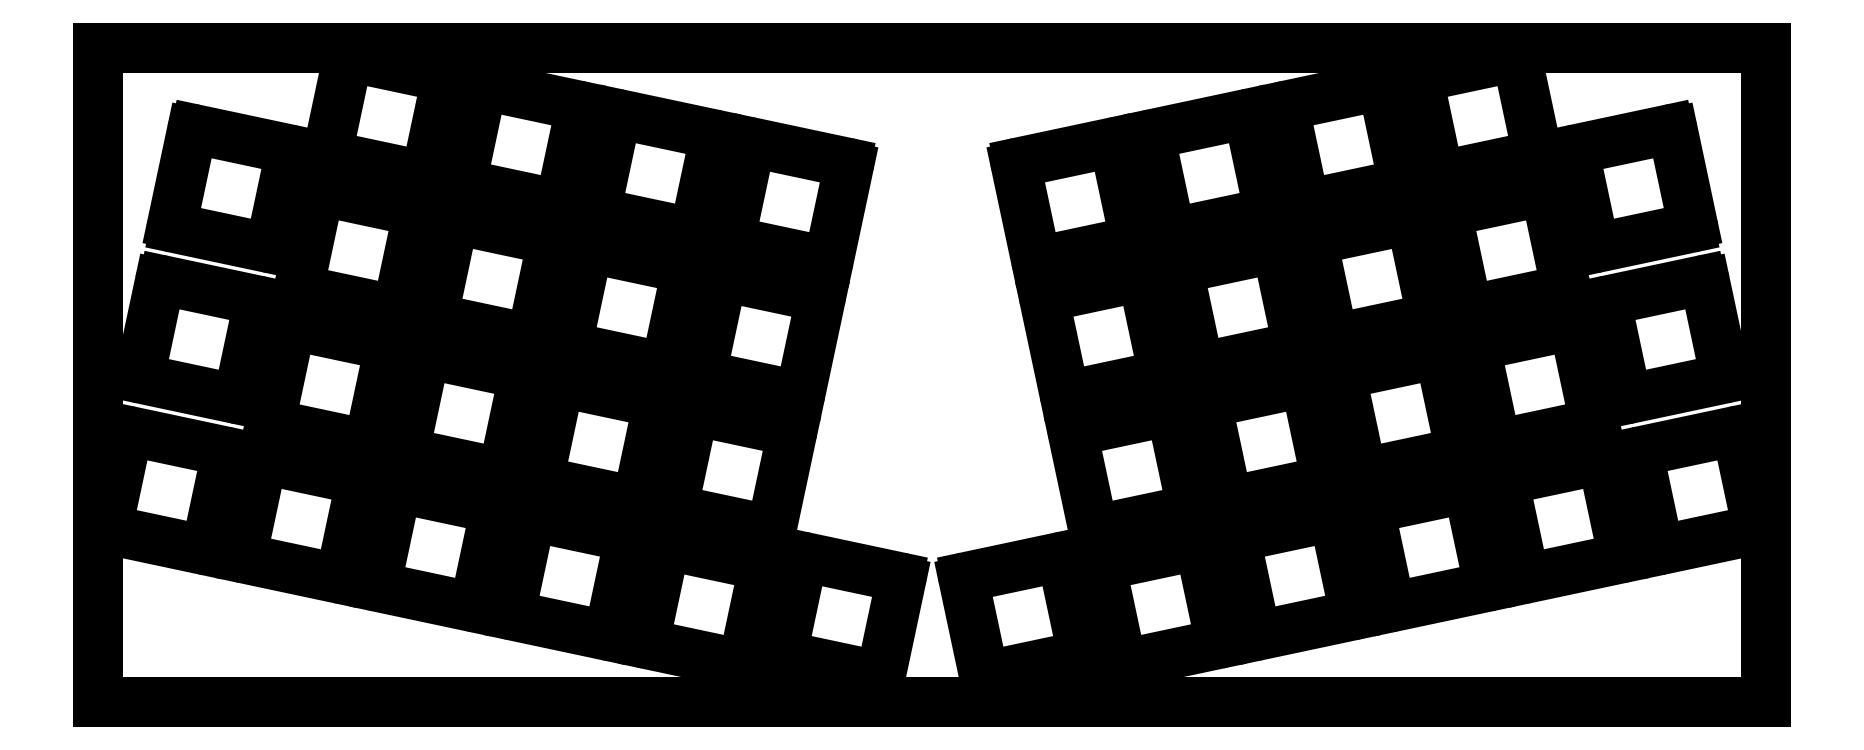
<metadata>
{"format":"dxf","ext":"dxf","renderer":"ezdxf+matplotlib","layout":"modelspace","background":"white","min_lineweight":24,"dpi":150}
</metadata>
<code>
0
SECTION
2
ENTITIES
0
LINE
8
0
10
50.35
20
-2.629
11
63.07
21
-5.332
0
LINE
8
0
10
47.44
20
-16.32
11
60.16
21
-19.03
0
LINE
8
0
10
49.76
20
-3.014
11
47.06
21
-15.73
0
LINE
8
0
10
63.45
20
-5.925
11
60.75
21
-18.64
0
ARC
8
0
10
50.25
20
-3.118
40
0.5
50
78
51
168
0
ARC
8
0
10
62.96
20
-5.821
40
0.5
50
348
51
78
0
ARC
8
0
10
47.54
20
-15.83
40
0.5
50
168
51
258
0
ARC
8
0
10
60.26
20
-18.54
40
0.5
50
258
51
348
0
LINE
8
0
10
68.99
20
-6.59
11
81.7
21
-9.293
0
LINE
8
0
10
66.07
20
-20.28
11
78.79
21
-22.99
0
LINE
8
0
10
68.39
20
-6.975
11
65.69
21
-19.69
0
LINE
8
0
10
82.09
20
-9.886
11
79.38
21
-22.6
0
ARC
8
0
10
68.88
20
-7.079
40
0.5
50
78
51
168
0
ARC
8
0
10
81.6
20
-9.782
40
0.5
50
348
51
78
0
ARC
8
0
10
66.18
20
-19.79
40
0.5
50
168
51
258
0
ARC
8
0
10
78.89
20
-22.5
40
0.5
50
258
51
348
0
LINE
8
0
10
87.62
20
-10.55
11
100.3
21
-13.25
0
LINE
8
0
10
84.71
20
-24.24
11
97.42
21
-26.95
0
LINE
8
0
10
87.03
20
-10.94
11
84.32
21
-23.65
0
LINE
8
0
10
100.7
20
-13.85
11
98.02
21
-26.56
0
ARC
8
0
10
87.51
20
-11.04
40
0.5
50
78
51
168
0
ARC
8
0
10
100.2
20
-13.74
40
0.5
50
348
51
78
0
ARC
8
0
10
84.81
20
-23.76
40
0.5
50
168
51
258
0
ARC
8
0
10
97.53
20
-26.46
40
0.5
50
258
51
348
0
LINE
8
0
10
106.3
20
-14.51
11
119
21
-17.21
0
LINE
8
0
10
103.3
20
-28.21
11
116.1
21
-30.91
0
LINE
8
0
10
105.7
20
-14.9
11
103
21
-27.61
0
LINE
8
0
10
119.4
20
-17.81
11
116.7
21
-30.52
0
ARC
8
0
10
106.1
20
-15
40
0.5
50
78
51
168
0
ARC
8
0
10
118.9
20
-17.7
40
0.5
50
348
51
78
0
ARC
8
0
10
103.4
20
-27.72
40
0.5
50
168
51
258
0
ARC
8
0
10
116.2
20
-30.42
40
0.5
50
258
51
348
0
LINE
8
0
10
28.75
20
-12.64
11
41.46
21
-15.35
0
LINE
8
0
10
25.84
20
-26.34
11
38.55
21
-29.04
0
LINE
8
0
10
28.15
20
-13.03
11
25.45
21
-25.74
0
LINE
8
0
10
41.85
20
-15.94
11
39.15
21
-28.66
0
ARC
8
0
10
28.64
20
-13.13
40
0.5
50
78
51
168
0
ARC
8
0
10
41.36
20
-15.84
40
0.5
50
348
51
78
0
ARC
8
0
10
25.94
20
-25.85
40
0.5
50
168
51
258
0
ARC
8
0
10
38.66
20
-28.55
40
0.5
50
258
51
348
0
LINE
8
0
10
46.39
20
-21.26
11
59.11
21
-23.97
0
LINE
8
0
10
43.48
20
-34.96
11
56.2
21
-37.66
0
LINE
8
0
10
45.8
20
-21.65
11
43.09
21
-34.36
0
LINE
8
0
10
59.49
20
-24.56
11
56.79
21
-37.27
0
ARC
8
0
10
46.29
20
-21.75
40
0.5
50
78
51
168
0
ARC
8
0
10
59
20
-24.45
40
0.5
50
348
51
78
0
ARC
8
0
10
43.58
20
-34.47
40
0.5
50
168
51
258
0
ARC
8
0
10
56.3
20
-37.17
40
0.5
50
258
51
348
0
LINE
8
0
10
65.02
20
-25.22
11
77.74
21
-27.93
0
LINE
8
0
10
62.11
20
-38.92
11
74.83
21
-41.62
0
LINE
8
0
10
64.43
20
-25.61
11
61.73
21
-38.32
0
LINE
8
0
10
78.13
20
-28.52
11
75.42
21
-41.24
0
ARC
8
0
10
64.92
20
-25.71
40
0.5
50
78
51
168
0
ARC
8
0
10
77.64
20
-28.42
40
0.5
50
348
51
78
0
ARC
8
0
10
62.22
20
-38.43
40
0.5
50
168
51
258
0
ARC
8
0
10
74.93
20
-41.13
40
0.5
50
258
51
348
0
LINE
8
0
10
83.66
20
-29.18
11
96.37
21
-31.89
0
LINE
8
0
10
80.75
20
-42.88
11
93.46
21
-45.58
0
LINE
8
0
10
83.07
20
-29.57
11
80.36
21
-42.29
0
LINE
8
0
10
96.76
20
-32.48
11
94.06
21
-45.2
0
ARC
8
0
10
83.55
20
-29.67
40
0.5
50
78
51
168
0
ARC
8
0
10
96.27
20
-32.38
40
0.5
50
348
51
78
0
ARC
8
0
10
80.85
20
-42.39
40
0.5
50
168
51
258
0
ARC
8
0
10
93.57
20
-45.09
40
0.5
50
258
51
348
0
LINE
8
0
10
102.3
20
-33.14
11
115
21
-35.85
0
LINE
8
0
10
99.38
20
-46.84
11
112.1
21
-49.54
0
LINE
8
0
10
101.7
20
-33.53
11
99
21
-46.25
0
LINE
8
0
10
115.4
20
-36.44
11
112.7
21
-49.16
0
ARC
8
0
10
102.2
20
-33.63
40
0.5
50
78
51
168
0
ARC
8
0
10
114.9
20
-36.34
40
0.5
50
348
51
78
0
ARC
8
0
10
99.48
20
-46.35
40
0.5
50
168
51
258
0
ARC
8
0
10
112.2
20
-49.05
40
0.5
50
258
51
348
0
LINE
8
0
10
37.39
20
-36.9
11
34.69
21
-49.62
0
LINE
8
0
10
23.7
20
-33.99
11
21
21
-46.71
0
LINE
8
0
10
37.01
20
-36.31
11
24.29
21
-33.61
0
LINE
8
0
10
34.1
20
-50
11
21.38
21
-47.3
0
ARC
8
0
10
36.9
20
-36.8
40
0.5
50
348
51
78
0
ARC
8
0
10
34.2
20
-49.51
40
0.5
50
258
51
348
0
ARC
8
0
10
24.19
20
-34.1
40
0.5
50
78
51
168
0
ARC
8
0
10
21.48
20
-46.81
40
0.5
50
168
51
258
0
LINE
8
0
10
42.43
20
-39.9
11
55.15
21
-42.6
0
LINE
8
0
10
39.52
20
-53.59
11
52.24
21
-56.29
0
LINE
8
0
10
41.84
20
-40.28
11
39.13
21
-53
0
LINE
8
0
10
55.53
20
-43.19
11
52.83
21
-55.91
0
ARC
8
0
10
42.33
20
-40.39
40
0.5
50
78
51
168
0
ARC
8
0
10
55.04
20
-43.09
40
0.5
50
348
51
78
0
ARC
8
0
10
39.62
20
-53.1
40
0.5
50
168
51
258
0
ARC
8
0
10
52.34
20
-55.8
40
0.5
50
258
51
348
0
LINE
8
0
10
61.06
20
-43.86
11
73.78
21
-46.56
0
LINE
8
0
10
58.15
20
-57.55
11
70.87
21
-60.25
0
LINE
8
0
10
60.47
20
-44.24
11
57.77
21
-56.96
0
LINE
8
0
10
74.16
20
-47.15
11
71.46
21
-59.87
0
ARC
8
0
10
60.96
20
-44.35
40
0.5
50
78
51
168
0
ARC
8
0
10
73.68
20
-47.05
40
0.5
50
348
51
78
0
ARC
8
0
10
58.26
20
-57.06
40
0.5
50
168
51
258
0
ARC
8
0
10
70.97
20
-59.76
40
0.5
50
258
51
348
0
LINE
8
0
10
79.7
20
-47.82
11
92.41
21
-50.52
0
LINE
8
0
10
76.79
20
-61.51
11
89.5
21
-64.21
0
LINE
8
0
10
79.1
20
-48.2
11
76.4
21
-60.92
0
LINE
8
0
10
92.8
20
-51.11
11
90.1
21
-63.83
0
ARC
8
0
10
79.59
20
-48.31
40
0.5
50
78
51
168
0
ARC
8
0
10
92.31
20
-51.01
40
0.5
50
348
51
78
0
ARC
8
0
10
76.89
20
-61.02
40
0.5
50
168
51
258
0
ARC
8
0
10
89.61
20
-63.73
40
0.5
50
258
51
348
0
LINE
8
0
10
98.33
20
-51.78
11
111
21
-54.48
0
LINE
8
0
10
95.42
20
-65.47
11
108.1
21
-68.18
0
LINE
8
0
10
97.74
20
-52.16
11
95.04
21
-64.88
0
LINE
8
0
10
111.4
20
-55.07
11
108.7
21
-67.79
0
ARC
8
0
10
98.23
20
-52.27
40
0.5
50
78
51
168
0
ARC
8
0
10
110.9
20
-54.97
40
0.5
50
348
51
78
0
ARC
8
0
10
95.52
20
-64.98
40
0.5
50
168
51
258
0
ARC
8
0
10
108.2
20
-67.69
40
0.5
50
258
51
348
0
LINE
8
0
10
126.6
20
-75.34
11
123.9
21
-88.06
0
LINE
8
0
10
112.9
20
-72.43
11
110.2
21
-85.14
0
LINE
8
0
10
126.2
20
-74.75
11
113.5
21
-72.04
0
LINE
8
0
10
123.3
20
-88.44
11
110.6
21
-85.74
0
ARC
8
0
10
126.1
20
-75.24
40
0.5
50
348
51
78
0
ARC
8
0
10
123.4
20
-87.95
40
0.5
50
258
51
348
0
ARC
8
0
10
113.4
20
-72.53
40
0.5
50
78
51
168
0
ARC
8
0
10
110.7
20
-85.25
40
0.5
50
168
51
258
0
LINE
8
0
10
19.84
20
-54.57
11
32.55
21
-57.27
0
LINE
8
0
10
16.92
20
-68.26
11
29.64
21
-70.97
0
LINE
8
0
10
19.24
20
-54.95
11
16.54
21
-67.67
0
LINE
8
0
10
32.94
20
-57.87
11
30.23
21
-70.58
0
ARC
8
0
10
19.73
20
-55.06
40
0.5
50
78
51
168
0
ARC
8
0
10
32.45
20
-57.76
40
0.5
50
348
51
78
0
ARC
8
0
10
17.03
20
-67.77
40
0.5
50
168
51
258
0
ARC
8
0
10
29.74
20
-70.48
40
0.5
50
258
51
348
0
LINE
8
0
10
38.47
20
-58.53
11
51.19
21
-61.23
0
LINE
8
0
10
35.56
20
-72.22
11
48.27
21
-74.93
0
LINE
8
0
10
37.88
20
-58.92
11
35.17
21
-71.63
0
LINE
8
0
10
51.57
20
-61.83
11
48.87
21
-74.54
0
ARC
8
0
10
38.37
20
-59.02
40
0.5
50
78
51
168
0
ARC
8
0
10
51.08
20
-61.72
40
0.5
50
348
51
78
0
ARC
8
0
10
35.66
20
-71.74
40
0.5
50
168
51
258
0
ARC
8
0
10
48.38
20
-74.44
40
0.5
50
258
51
348
0
LINE
8
0
10
57.1
20
-62.49
11
69.82
21
-65.19
0
LINE
8
0
10
54.19
20
-76.18
11
66.91
21
-78.89
0
LINE
8
0
10
56.51
20
-62.88
11
53.81
21
-75.59
0
LINE
8
0
10
70.2
20
-65.79
11
67.5
21
-78.5
0
ARC
8
0
10
57
20
-62.98
40
0.5
50
78
51
168
0
ARC
8
0
10
69.71
20
-65.68
40
0.5
50
348
51
78
0
ARC
8
0
10
54.3
20
-75.7
40
0.5
50
168
51
258
0
ARC
8
0
10
67.01
20
-78.4
40
0.5
50
258
51
348
0
LINE
8
0
10
75.74
20
-66.45
11
88.45
21
-69.15
0
LINE
8
0
10
72.83
20
-80.15
11
85.54
21
-82.85
0
LINE
8
0
10
75.14
20
-66.84
11
72.44
21
-79.55
0
LINE
8
0
10
88.84
20
-69.75
11
86.13
21
-82.46
0
ARC
8
0
10
75.63
20
-66.94
40
0.5
50
78
51
168
0
ARC
8
0
10
88.35
20
-69.64
40
0.5
50
348
51
78
0
ARC
8
0
10
72.93
20
-79.66
40
0.5
50
168
51
258
0
ARC
8
0
10
85.65
20
-82.36
40
0.5
50
258
51
348
0
LINE
8
0
10
94.37
20
-70.41
11
107.1
21
-73.12
0
LINE
8
0
10
91.46
20
-84.11
11
104.2
21
-86.81
0
LINE
8
0
10
93.78
20
-70.8
11
91.07
21
-83.51
0
LINE
8
0
10
107.5
20
-73.71
11
104.8
21
-86.42
0
ARC
8
0
10
94.27
20
-70.9
40
0.5
50
78
51
168
0
ARC
8
0
10
107
20
-73.6
40
0.5
50
348
51
78
0
ARC
8
0
10
91.56
20
-83.62
40
0.5
50
168
51
258
0
ARC
8
0
10
104.3
20
-86.32
40
0.5
50
258
51
348
0
LINE
8
0
10
143
20
-17.21
11
155.7
21
-14.51
0
LINE
8
0
10
145.9
20
-30.91
11
158.6
21
-28.21
0
LINE
8
0
10
142.6
20
-17.81
11
145.3
21
-30.52
0
LINE
8
0
10
156.3
20
-14.9
11
159
21
-27.61
0
ARC
8
0
10
143.1
20
-17.7
40
0.5
50
102
51
192
0
ARC
8
0
10
155.8
20
-15
40
0.5
50
12
51
102
0
ARC
8
0
10
145.8
20
-30.42
40
0.5
50
192
51
282
0
ARC
8
0
10
158.5
20
-27.72
40
0.5
50
282
51
12
0
LINE
8
0
10
161.6
20
-13.25
11
174.3
21
-10.55
0
LINE
8
0
10
164.5
20
-26.95
11
177.2
21
-24.24
0
LINE
8
0
10
161.2
20
-13.85
11
163.9
21
-26.56
0
LINE
8
0
10
174.9
20
-10.94
11
177.6
21
-23.65
0
ARC
8
0
10
161.7
20
-13.74
40
0.5
50
102
51
192
0
ARC
8
0
10
174.4
20
-11.04
40
0.5
50
12
51
102
0
ARC
8
0
10
164.4
20
-26.46
40
0.5
50
192
51
282
0
ARC
8
0
10
177.1
20
-23.76
40
0.5
50
282
51
12
0
LINE
8
0
10
180.2
20
-9.293
11
193
21
-6.59
0
LINE
8
0
10
183.1
20
-22.99
11
195.9
21
-20.28
0
LINE
8
0
10
179.9
20
-9.886
11
182.6
21
-22.6
0
LINE
8
0
10
193.5
20
-6.975
11
196.2
21
-19.69
0
ARC
8
0
10
180.3
20
-9.782
40
0.5
50
102
51
192
0
ARC
8
0
10
193.1
20
-7.079
40
0.5
50
12
51
102
0
ARC
8
0
10
183
20
-22.5
40
0.5
50
192
51
282
0
ARC
8
0
10
195.8
20
-19.79
40
0.5
50
282
51
12
0
LINE
8
0
10
198.9
20
-5.332
11
211.6
21
-2.629
0
LINE
8
0
10
201.8
20
-19.03
11
214.5
21
-16.32
0
LINE
8
0
10
198.5
20
-5.925
11
201.2
21
-18.64
0
LINE
8
0
10
212.2
20
-3.014
11
214.9
21
-15.73
0
ARC
8
0
10
199
20
-5.821
40
0.5
50
102
51
192
0
ARC
8
0
10
211.7
20
-3.118
40
0.5
50
12
51
102
0
ARC
8
0
10
201.7
20
-18.54
40
0.5
50
192
51
282
0
ARC
8
0
10
214.4
20
-15.83
40
0.5
50
282
51
12
0
LINE
8
0
10
220.5
20
-15.35
11
233.2
21
-12.64
0
LINE
8
0
10
223.4
20
-29.04
11
236.1
21
-26.34
0
LINE
8
0
10
220.1
20
-15.94
11
222.8
21
-28.66
0
LINE
8
0
10
233.8
20
-13.03
11
236.5
21
-25.74
0
ARC
8
0
10
220.6
20
-15.84
40
0.5
50
102
51
192
0
ARC
8
0
10
233.3
20
-13.13
40
0.5
50
12
51
102
0
ARC
8
0
10
223.3
20
-28.55
40
0.5
50
192
51
282
0
ARC
8
0
10
236
20
-25.85
40
0.5
50
282
51
12
0
LINE
8
0
10
146.9
20
-35.85
11
159.6
21
-33.14
0
LINE
8
0
10
149.8
20
-49.54
11
162.6
21
-46.84
0
LINE
8
0
10
146.5
20
-36.44
11
149.2
21
-49.16
0
LINE
8
0
10
160.2
20
-33.53
11
162.9
21
-46.25
0
ARC
8
0
10
147
20
-36.34
40
0.5
50
102
51
192
0
ARC
8
0
10
159.7
20
-33.63
40
0.5
50
12
51
102
0
ARC
8
0
10
149.7
20
-49.05
40
0.5
50
192
51
282
0
ARC
8
0
10
162.5
20
-46.35
40
0.5
50
282
51
12
0
LINE
8
0
10
165.6
20
-31.89
11
178.3
21
-29.18
0
LINE
8
0
10
168.5
20
-45.58
11
181.2
21
-42.88
0
LINE
8
0
10
165.2
20
-32.48
11
167.9
21
-45.2
0
LINE
8
0
10
178.9
20
-29.57
11
181.6
21
-42.29
0
ARC
8
0
10
165.7
20
-32.38
40
0.5
50
102
51
192
0
ARC
8
0
10
178.4
20
-29.67
40
0.5
50
12
51
102
0
ARC
8
0
10
168.4
20
-45.09
40
0.5
50
192
51
282
0
ARC
8
0
10
181.1
20
-42.39
40
0.5
50
282
51
12
0
LINE
8
0
10
184.2
20
-27.93
11
196.9
21
-25.22
0
LINE
8
0
10
187.1
20
-41.62
11
199.8
21
-38.92
0
LINE
8
0
10
183.8
20
-28.52
11
186.5
21
-41.24
0
LINE
8
0
10
197.5
20
-25.61
11
200.2
21
-38.32
0
ARC
8
0
10
184.3
20
-28.42
40
0.5
50
102
51
192
0
ARC
8
0
10
197
20
-25.71
40
0.5
50
12
51
102
0
ARC
8
0
10
187
20
-41.13
40
0.5
50
192
51
282
0
ARC
8
0
10
199.7
20
-38.43
40
0.5
50
282
51
12
0
LINE
8
0
10
202.8
20
-23.97
11
215.5
21
-21.26
0
LINE
8
0
10
205.7
20
-37.66
11
218.5
21
-34.96
0
LINE
8
0
10
202.4
20
-24.56
11
205.1
21
-37.27
0
LINE
8
0
10
216.1
20
-21.65
11
218.8
21
-34.36
0
ARC
8
0
10
202.9
20
-24.45
40
0.5
50
102
51
192
0
ARC
8
0
10
215.7
20
-21.75
40
0.5
50
12
51
102
0
ARC
8
0
10
205.6
20
-37.17
40
0.5
50
192
51
282
0
ARC
8
0
10
218.4
20
-34.47
40
0.5
50
282
51
12
0
LINE
8
0
10
238.2
20
-33.99
11
240.9
21
-46.71
0
LINE
8
0
10
224.5
20
-36.9
11
227.2
21
-49.62
0
LINE
8
0
10
237.6
20
-33.61
11
224.9
21
-36.31
0
LINE
8
0
10
240.6
20
-47.3
11
227.8
21
-50
0
ARC
8
0
10
237.8
20
-34.1
40
0.5
50
12
51
102
0
ARC
8
0
10
240.5
20
-46.81
40
0.5
50
282
51
12
0
ARC
8
0
10
225
20
-36.8
40
0.5
50
102
51
192
0
ARC
8
0
10
227.7
20
-49.51
40
0.5
50
192
51
282
0
LINE
8
0
10
150.9
20
-54.48
11
163.6
21
-51.78
0
LINE
8
0
10
153.8
20
-68.18
11
166.5
21
-65.47
0
LINE
8
0
10
150.5
20
-55.07
11
153.2
21
-67.79
0
LINE
8
0
10
164.2
20
-52.16
11
166.9
21
-64.88
0
ARC
8
0
10
151
20
-54.97
40
0.5
50
102
51
192
0
ARC
8
0
10
163.7
20
-52.27
40
0.5
50
12
51
102
0
ARC
8
0
10
153.7
20
-67.69
40
0.5
50
192
51
282
0
ARC
8
0
10
166.4
20
-64.98
40
0.5
50
282
51
12
0
LINE
8
0
10
169.5
20
-50.52
11
182.2
21
-47.82
0
LINE
8
0
10
172.4
20
-64.21
11
185.2
21
-61.51
0
LINE
8
0
10
169.1
20
-51.11
11
171.8
21
-63.83
0
LINE
8
0
10
182.8
20
-48.2
11
185.5
21
-60.92
0
ARC
8
0
10
169.6
20
-51.01
40
0.5
50
102
51
192
0
ARC
8
0
10
182.3
20
-48.31
40
0.5
50
12
51
102
0
ARC
8
0
10
172.3
20
-63.73
40
0.5
50
192
51
282
0
ARC
8
0
10
185
20
-61.02
40
0.5
50
282
51
12
0
LINE
8
0
10
188.2
20
-46.56
11
200.9
21
-43.86
0
LINE
8
0
10
191.1
20
-60.25
11
203.8
21
-57.55
0
LINE
8
0
10
187.8
20
-47.15
11
190.5
21
-59.87
0
LINE
8
0
10
201.5
20
-44.24
11
204.2
21
-56.96
0
ARC
8
0
10
188.3
20
-47.05
40
0.5
50
102
51
192
0
ARC
8
0
10
201
20
-44.35
40
0.5
50
12
51
102
0
ARC
8
0
10
191
20
-59.76
40
0.5
50
192
51
282
0
ARC
8
0
10
203.7
20
-57.06
40
0.5
50
282
51
12
0
LINE
8
0
10
206.8
20
-42.6
11
219.5
21
-39.9
0
LINE
8
0
10
209.7
20
-56.29
11
222.4
21
-53.59
0
LINE
8
0
10
206.4
20
-43.19
11
209.1
21
-55.91
0
LINE
8
0
10
220.1
20
-40.28
11
222.8
21
-53
0
ARC
8
0
10
206.9
20
-43.09
40
0.5
50
102
51
192
0
ARC
8
0
10
219.6
20
-40.39
40
0.5
50
12
51
102
0
ARC
8
0
10
209.6
20
-55.8
40
0.5
50
192
51
282
0
ARC
8
0
10
222.3
20
-53.1
40
0.5
50
282
51
12
0
LINE
8
0
10
149
20
-72.43
11
151.7
21
-85.14
0
LINE
8
0
10
135.3
20
-75.34
11
138
21
-88.06
0
LINE
8
0
10
148.4
20
-72.04
11
135.7
21
-74.75
0
LINE
8
0
10
151.3
20
-85.74
11
138.6
21
-88.44
0
ARC
8
0
10
148.5
20
-72.53
40
0.5
50
12
51
102
0
ARC
8
0
10
151.2
20
-85.25
40
0.5
50
282
51
12
0
ARC
8
0
10
135.8
20
-75.24
40
0.5
50
102
51
192
0
ARC
8
0
10
138.5
20
-87.95
40
0.5
50
192
51
282
0
LINE
8
0
10
154.9
20
-73.12
11
167.6
21
-70.41
0
LINE
8
0
10
157.8
20
-86.81
11
170.5
21
-84.11
0
LINE
8
0
10
154.5
20
-73.71
11
157.2
21
-86.42
0
LINE
8
0
10
168.2
20
-70.8
11
170.9
21
-83.51
0
ARC
8
0
10
155
20
-73.6
40
0.5
50
102
51
192
0
ARC
8
0
10
167.7
20
-70.9
40
0.5
50
12
51
102
0
ARC
8
0
10
157.7
20
-86.32
40
0.5
50
192
51
282
0
ARC
8
0
10
170.4
20
-83.62
40
0.5
50
282
51
12
0
LINE
8
0
10
173.5
20
-69.15
11
186.2
21
-66.45
0
LINE
8
0
10
176.4
20
-82.85
11
189.1
21
-80.15
0
LINE
8
0
10
173.1
20
-69.75
11
175.8
21
-82.46
0
LINE
8
0
10
186.8
20
-66.84
11
189.5
21
-79.55
0
ARC
8
0
10
173.6
20
-69.64
40
0.5
50
102
51
192
0
ARC
8
0
10
186.3
20
-66.94
40
0.5
50
12
51
102
0
ARC
8
0
10
176.3
20
-82.36
40
0.5
50
192
51
282
0
ARC
8
0
10
189
20
-79.66
40
0.5
50
282
51
12
0
LINE
8
0
10
192.1
20
-65.19
11
204.8
21
-62.49
0
LINE
8
0
10
195
20
-78.89
11
207.7
21
-76.18
0
LINE
8
0
10
191.7
20
-65.79
11
194.4
21
-78.5
0
LINE
8
0
10
205.4
20
-62.88
11
208.1
21
-75.59
0
ARC
8
0
10
192.2
20
-65.68
40
0.5
50
102
51
192
0
ARC
8
0
10
204.9
20
-62.98
40
0.5
50
12
51
102
0
ARC
8
0
10
194.9
20
-78.4
40
0.5
50
192
51
282
0
ARC
8
0
10
207.6
20
-75.7
40
0.5
50
282
51
12
0
LINE
8
0
10
210.8
20
-61.23
11
223.5
21
-58.53
0
LINE
8
0
10
213.7
20
-74.93
11
226.4
21
-72.22
0
LINE
8
0
10
210.4
20
-61.83
11
213.1
21
-74.54
0
LINE
8
0
10
224.1
20
-58.92
11
226.8
21
-71.63
0
ARC
8
0
10
210.9
20
-61.72
40
0.5
50
102
51
192
0
ARC
8
0
10
223.6
20
-59.02
40
0.5
50
12
51
102
0
ARC
8
0
10
213.6
20
-74.44
40
0.5
50
192
51
282
0
ARC
8
0
10
226.3
20
-71.74
40
0.5
50
282
51
12
0
LINE
8
0
10
229.4
20
-57.27
11
242.1
21
-54.57
0
LINE
8
0
10
232.3
20
-70.97
11
245
21
-68.26
0
LINE
8
0
10
229
20
-57.87
11
231.7
21
-70.58
0
LINE
8
0
10
242.7
20
-54.95
11
245.4
21
-67.67
0
ARC
8
0
10
229.5
20
-57.76
40
0.5
50
102
51
192
0
ARC
8
0
10
242.2
20
-55.06
40
0.5
50
12
51
102
0
ARC
8
0
10
232.2
20
-70.48
40
0.5
50
192
51
282
0
ARC
8
0
10
244.9
20
-67.77
40
0.5
50
282
51
12
0
LINE
8
0
10
15.21
20
-92.15
11
246.7
21
-92.15
0
LINE
8
0
10
15.21
20
-1.302
11
246.7
21
-1.302
0
LINE
8
0
10
15.21
20
-92.15
11
15.21
21
-1.302
0
LINE
8
0
10
246.7
20
-92.15
11
246.7
21
-1.302
0
ENDSEC
0
EOF

</code>
